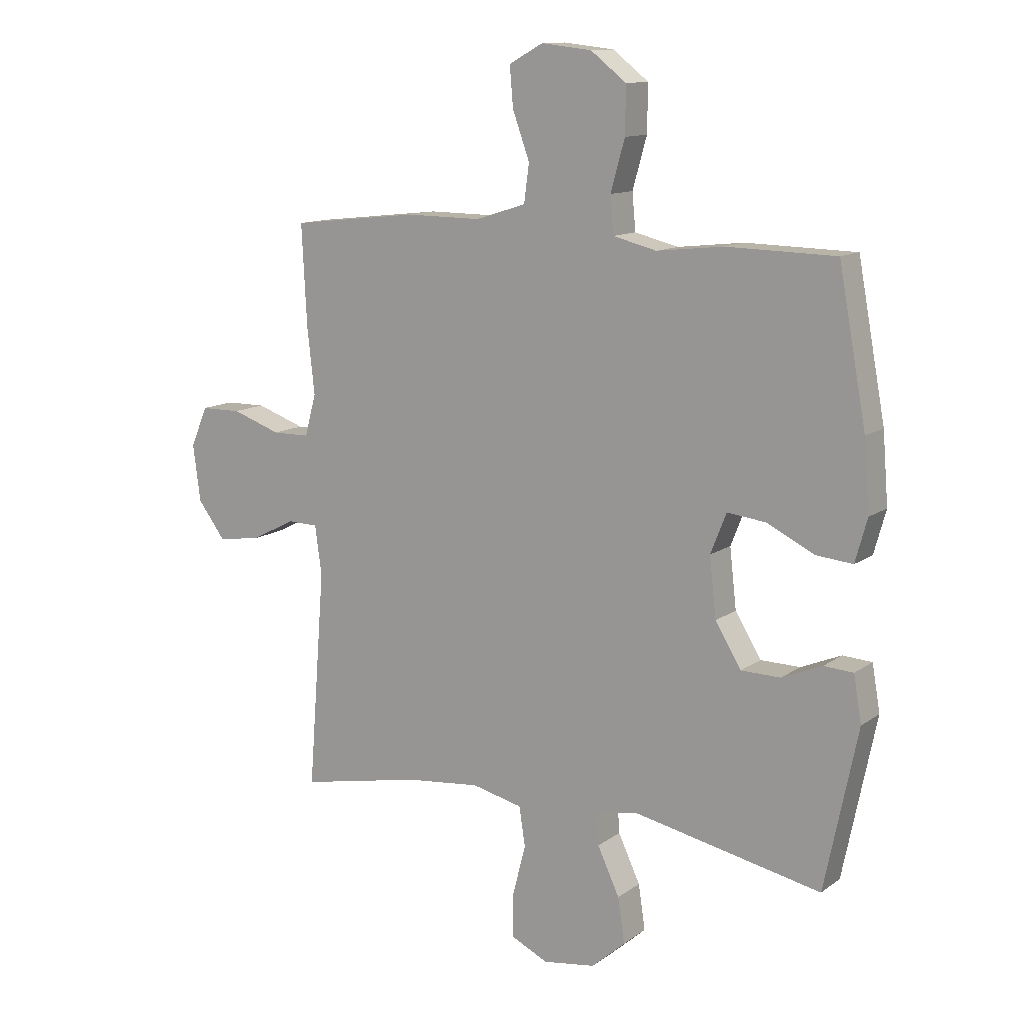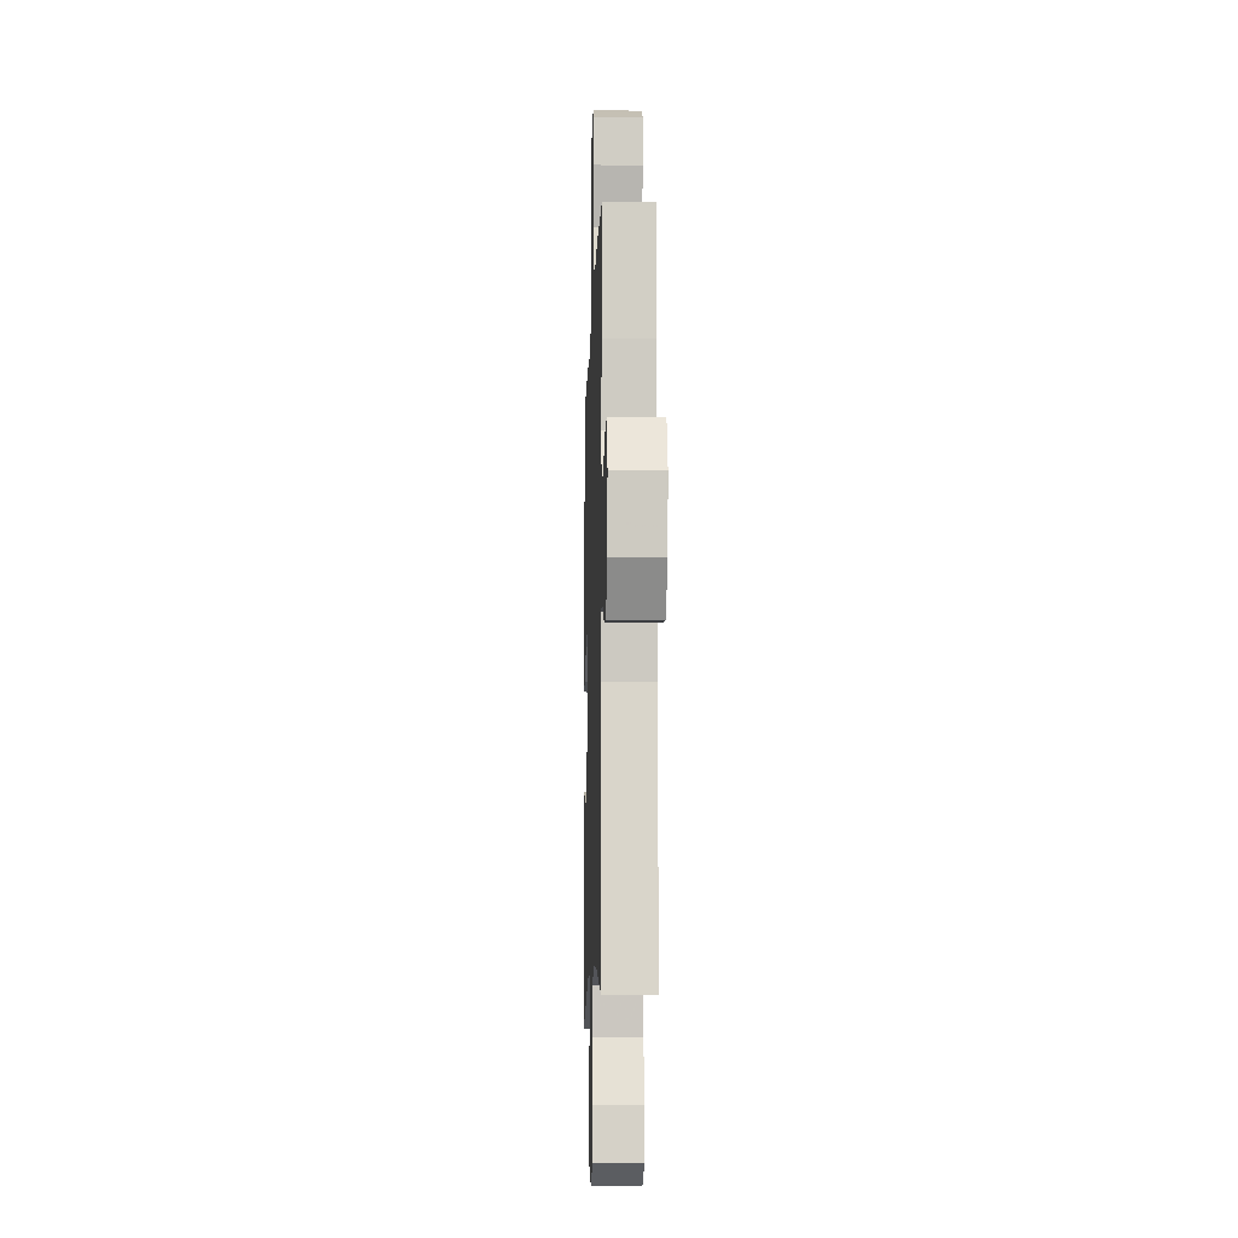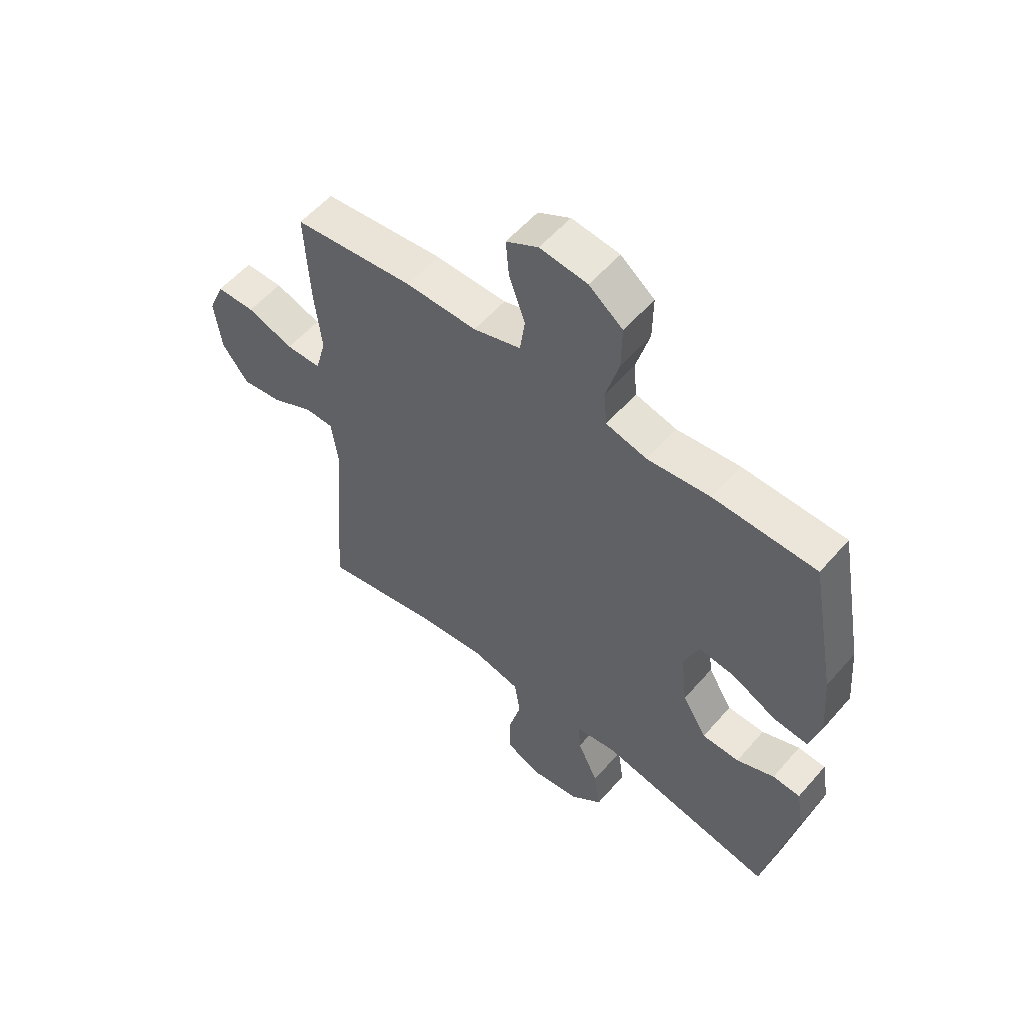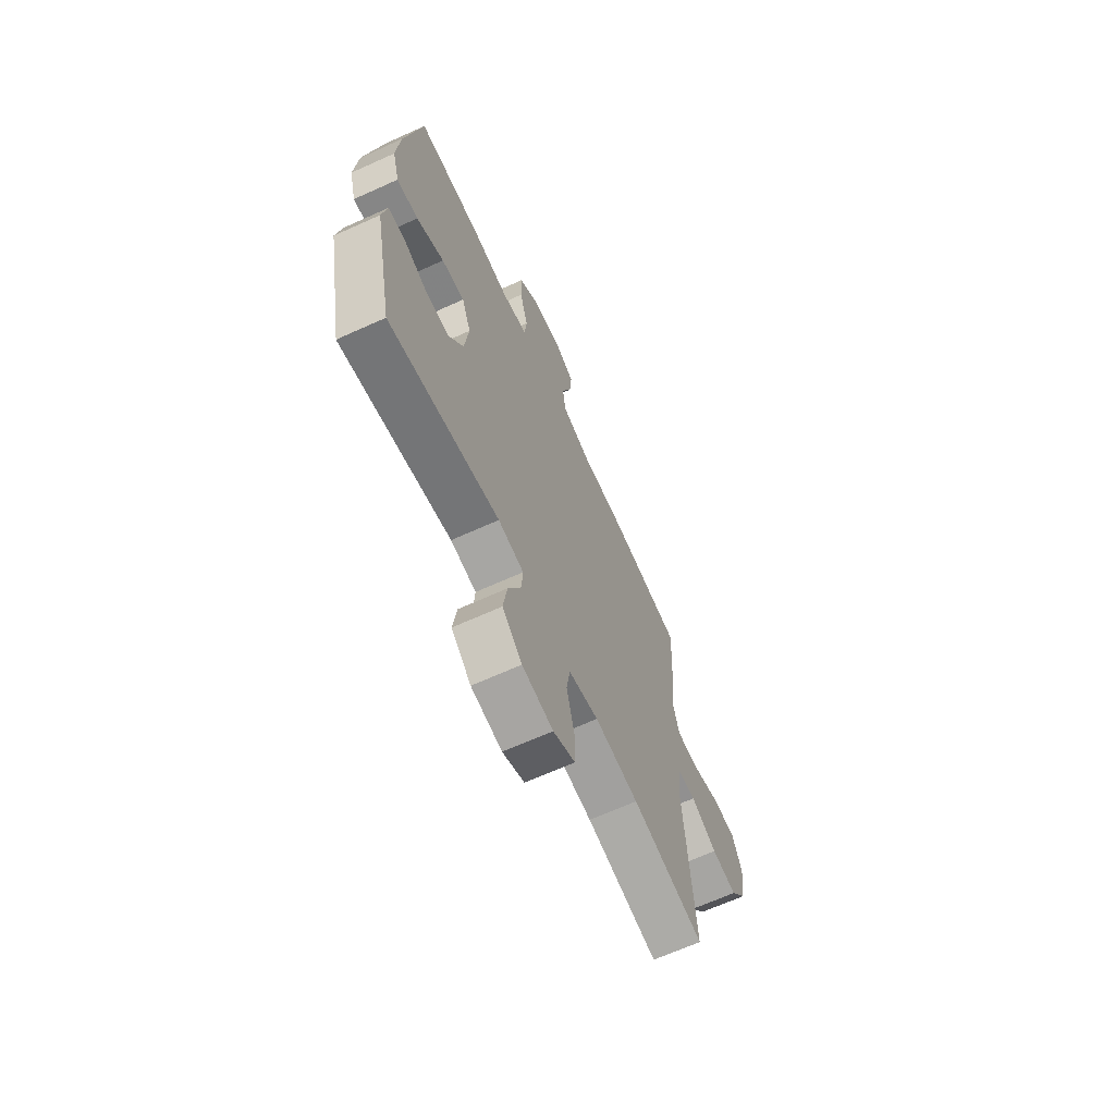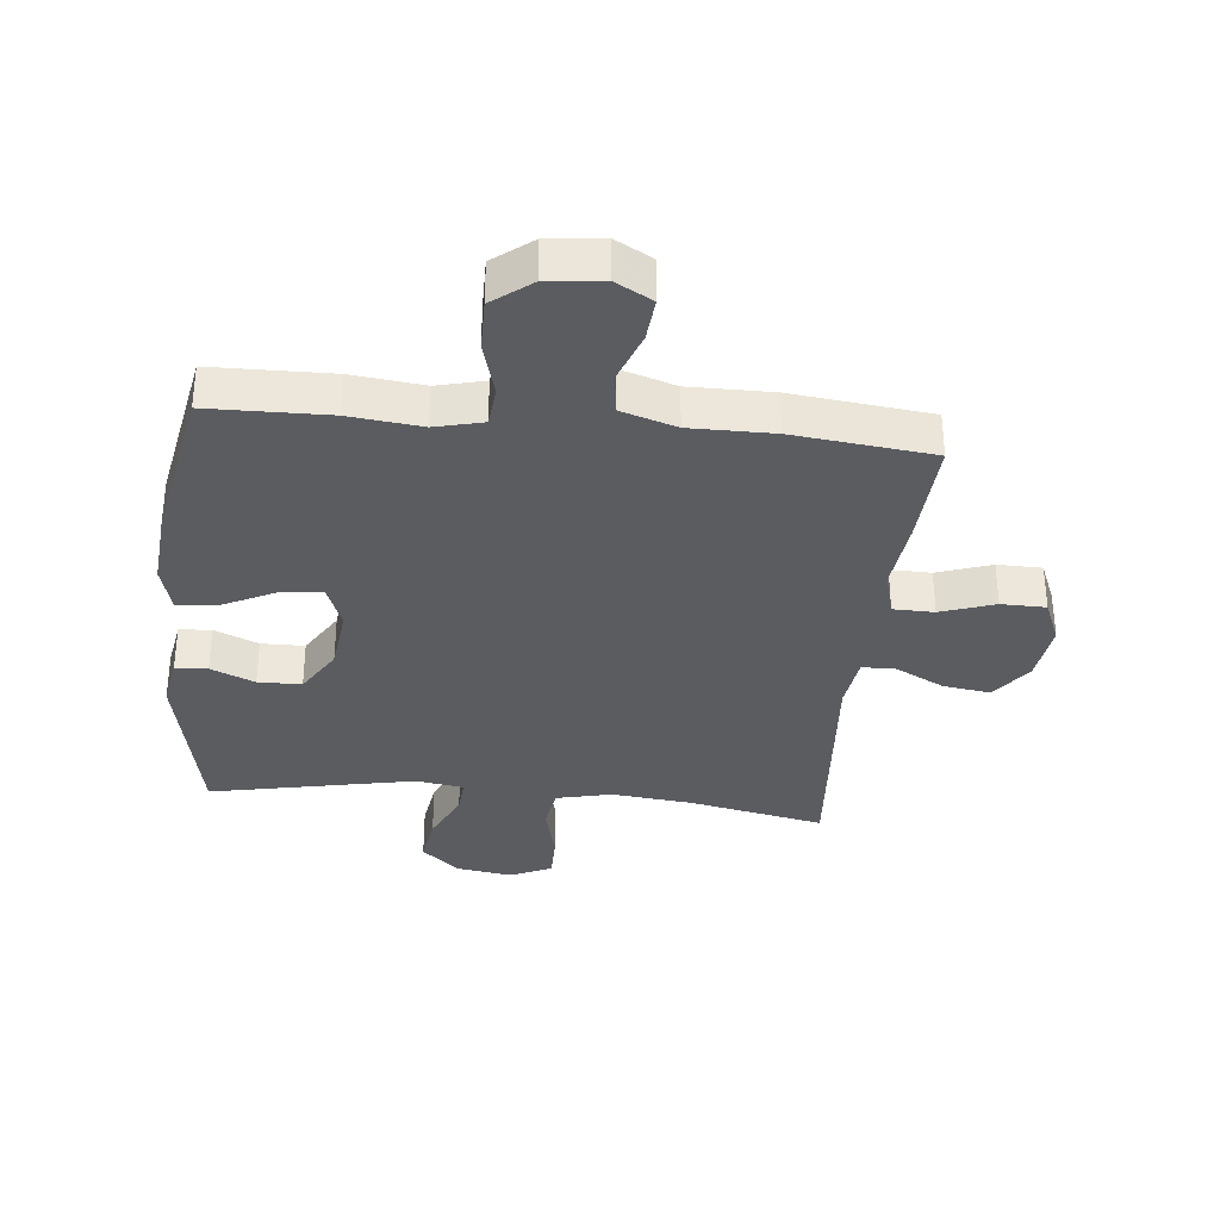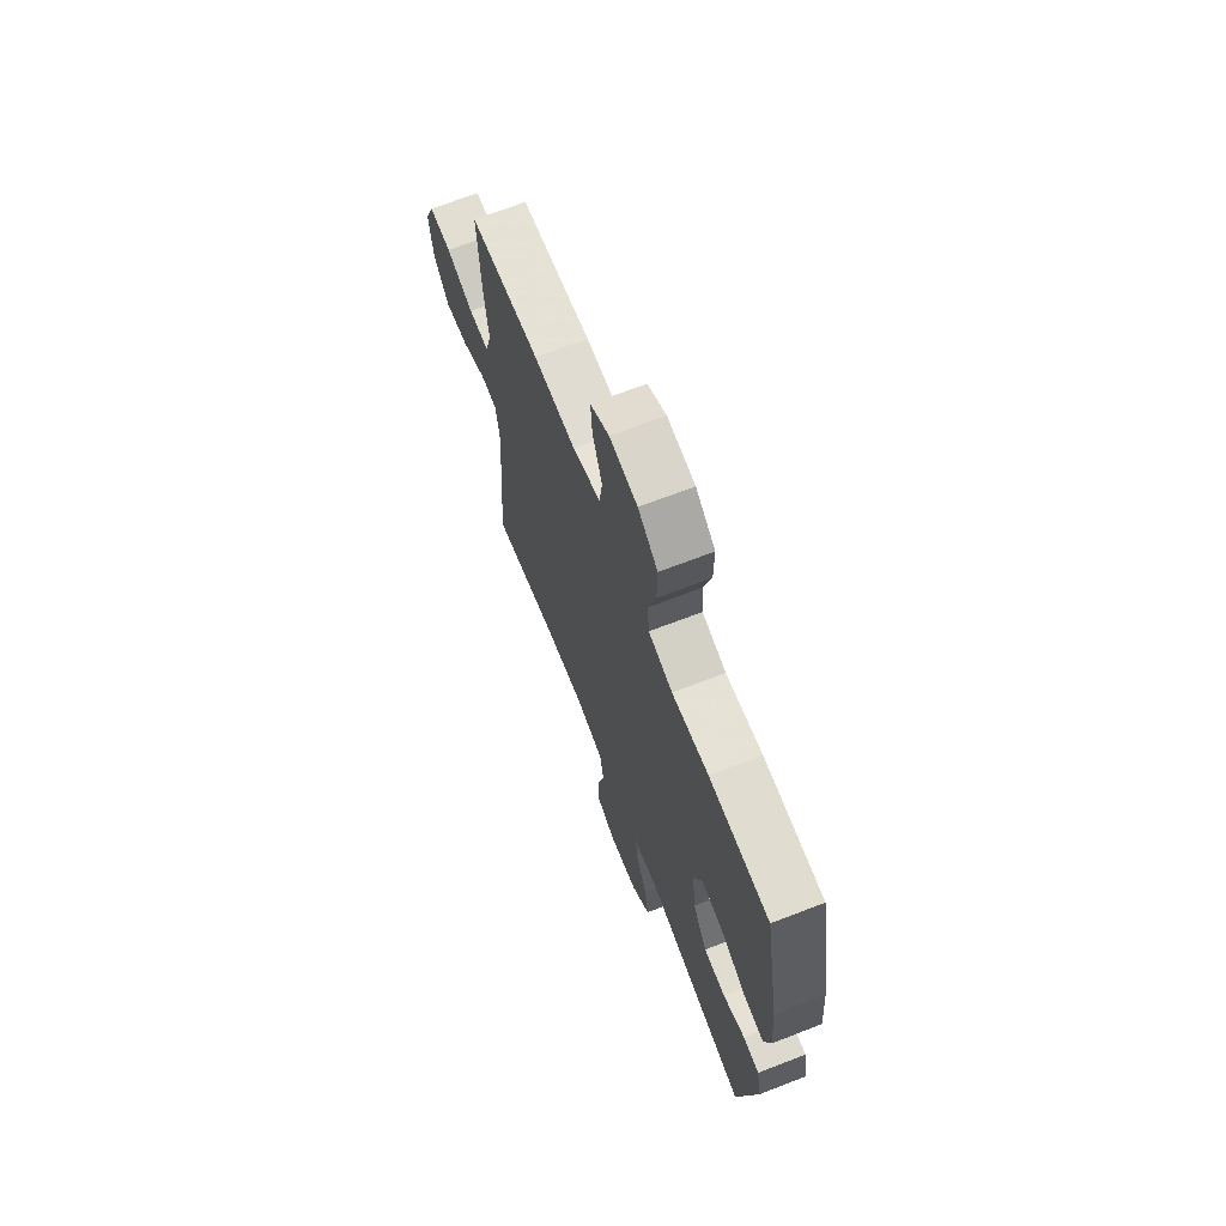
<metadata>
{"format":"obj","ext":"obj","renderer":"f3d","projection":"perspective","resolution":1024,"background":"white","views":[{"elev":12.3,"azim":-147.7,"up":"+Z"},{"elev":-10.6,"azim":88.1,"up":"+Z"},{"elev":56.1,"azim":-139.7,"up":"+Z"},{"elev":-66.7,"azim":-65.6,"up":"+Z"},{"elev":-34.1,"azim":-5.9,"up":"+Y"},{"elev":68.7,"azim":-111.2,"up":"+Z"}]}
</metadata>
<code>
v 0.5 0.07 -0.5
v 0.282 0.07 -0.456
v 0.15 0.07 -0.442
v 0.06 0.07 -0.463
v 0.049 0.07 -0.533
v 0.073 0.07 -0.625
v 0.073 0.07 -0.701
v 0.007 0.07 -0.732
v -0.086 0.07 -0.718
v -0.146 0.07 -0.665
v -0.134 0.07 -0.585
v -0.095 0.07 -0.502
v -0.091 0.07 -0.444
v -0.168 0.07 -0.432
v -0.5 0.07 -0.5
v -0.558 0.07 -0.216
v -0.544 0.07 -0.134
v -0.492 0.07 -0.131
v -0.421 0.07 -0.161
v -0.351 0.07 -0.16
v -0.305 0.07 -0.085
v -0.293 0.07 0.02
v -0.321 0.07 0.091
v -0.39 0.07 0.083
v -0.473 0.07 0.042
v -0.538 0.07 0.036
v -0.559 0.07 0.112
v -0.549 0.07 0.235
v -0.5 0.07 0.5
v -0.307 0.07 0.504
v -0.19 0.07 0.491
v -0.113 0.07 0.51
v -0.107 0.07 0.575
v -0.132 0.07 0.664
v -0.133 0.07 0.746
v -0.07 0.07 0.795
v 0.019 0.07 0.805
v 0.079 0.07 0.772
v 0.073 0.07 0.702
v 0.043 0.07 0.619
v 0.052 0.07 0.552
v 0.141 0.07 0.524
v 0.275 0.07 0.525
v 0.5 0.07 0.5
v 0.491 0.07 0.323
v 0.478 0.07 0.206
v 0.498 0.07 0.132
v 0.564 0.07 0.131
v 0.651 0.07 0.161
v 0.723 0.07 0.16
v 0.753 0.07 0.089
v 0.74 0.07 -0.011
v 0.691 0.07 -0.076
v 0.615 0.07 -0.065
v 0.536 0.07 -0.025
v 0.482 0.07 -0.026
v 0.47 0.07 -0.113
v 0.5 0 -0.5
v 0.282 0 -0.456
v 0.15 0 -0.442
v 0.06 0 -0.463
v 0.049 0 -0.533
v 0.073 0 -0.625
v 0.073 0 -0.701
v 0.007 0 -0.732
v -0.086 0 -0.718
v -0.146 0 -0.665
v -0.134 0 -0.585
v -0.095 0 -0.502
v -0.091 0 -0.444
v -0.168 0 -0.432
v -0.5 0 -0.5
v -0.558 0 -0.216
v -0.544 0 -0.134
v -0.492 0 -0.131
v -0.421 0 -0.161
v -0.351 0 -0.16
v -0.305 0 -0.085
v -0.293 0 0.02
v -0.321 0 0.091
v -0.39 0 0.083
v -0.473 0 0.042
v -0.538 0 0.036
v -0.559 0 0.112
v -0.549 0 0.235
v -0.5 0 0.5
v -0.307 0 0.504
v -0.19 0 0.491
v -0.113 0 0.51
v -0.107 0 0.575
v -0.132 0 0.664
v -0.133 0 0.746
v -0.07 0 0.795
v 0.019 0 0.805
v 0.079 0 0.772
v 0.073 0 0.702
v 0.043 0 0.619
v 0.052 0 0.552
v 0.141 0 0.524
v 0.275 0 0.525
v 0.5 0 0.5
v 0.491 0 0.323
v 0.478 0 0.206
v 0.498 0 0.132
v 0.564 0 0.131
v 0.651 0 0.161
v 0.723 0 0.16
v 0.753 0 0.089
v 0.74 0 -0.011
v 0.691 0 -0.076
v 0.615 0 -0.065
v 0.536 0 -0.025
v 0.482 0 -0.026
v 0.47 0 -0.113
f 53 54 55
f 52 53 55
f 51 52 55
f 50 51 55
f 49 50 55
f 48 49 55
f 47 48 55 56
f 46 47 56 57
f 44 45 46
f 43 44 46
f 42 43 46
f 41 42 46 57
f 38 39 40
f 37 38 40
f 36 37 40
f 35 36 40
f 34 35 40
f 33 34 40
f 32 33 40 41
f 29 30 31
f 28 29 31
f 27 28 31
f 26 27 31
f 25 26 31
f 24 25 31
f 23 24 31 32
f 57 1 2
f 41 57 2
f 32 41 2
f 23 32 2
f 22 23 2
f 17 18 19
f 16 17 19
f 15 16 19
f 14 15 19
f 13 14 19 20
f 10 11 12
f 9 10 12
f 8 9 12
f 7 8 12
f 6 7 12
f 5 6 12
f 4 5 12 13
f 13 20 21
f 4 13 21
f 3 4 21
f 2 3 21 22
f 112 111 110
f 112 110 109
f 112 109 108
f 112 108 107
f 112 107 106
f 112 106 105
f 113 112 105 104
f 114 113 104 103
f 103 102 101
f 103 101 100
f 103 100 99
f 114 103 99 98
f 97 96 95
f 97 95 94
f 97 94 93
f 97 93 92
f 97 92 91
f 97 91 90
f 98 97 90 89
f 88 87 86
f 88 86 85
f 88 85 84
f 88 84 83
f 88 83 82
f 88 82 81
f 89 88 81 80
f 59 58 114
f 59 114 98
f 59 98 89
f 59 89 80
f 59 80 79
f 76 75 74
f 76 74 73
f 76 73 72
f 76 72 71
f 77 76 71 70
f 69 68 67
f 69 67 66
f 69 66 65
f 69 65 64
f 69 64 63
f 69 63 62
f 70 69 62 61
f 78 77 70
f 78 70 61
f 78 61 60
f 79 78 60 59
f 1 58 59 2
f 2 59 60 3
f 3 60 61 4
f 4 61 62 5
f 5 62 63 6
f 6 63 64 7
f 7 64 65 8
f 8 65 66 9
f 9 66 67 10
f 10 67 68 11
f 11 68 69 12
f 12 69 70 13
f 13 70 71 14
f 14 71 72 15
f 15 72 73 16
f 16 73 74 17
f 17 74 75 18
f 18 75 76 19
f 19 76 77 20
f 20 77 78 21
f 21 78 79 22
f 22 79 80 23
f 23 80 81 24
f 24 81 82 25
f 25 82 83 26
f 26 83 84 27
f 27 84 85 28
f 28 85 86 29
f 29 86 87 30
f 30 87 88 31
f 31 88 89 32
f 32 89 90 33
f 33 90 91 34
f 34 91 92 35
f 35 92 93 36
f 36 93 94 37
f 37 94 95 38
f 38 95 96 39
f 39 96 97 40
f 40 97 98 41
f 41 98 99 42
f 42 99 100 43
f 43 100 101 44
f 44 101 102 45
f 45 102 103 46
f 46 103 104 47
f 47 104 105 48
f 48 105 106 49
f 49 106 107 50
f 50 107 108 51
f 51 108 109 52
f 52 109 110 53
f 53 110 111 54
f 54 111 112 55
f 55 112 113 56
f 56 113 114 57
f 57 114 58 1

</code>
